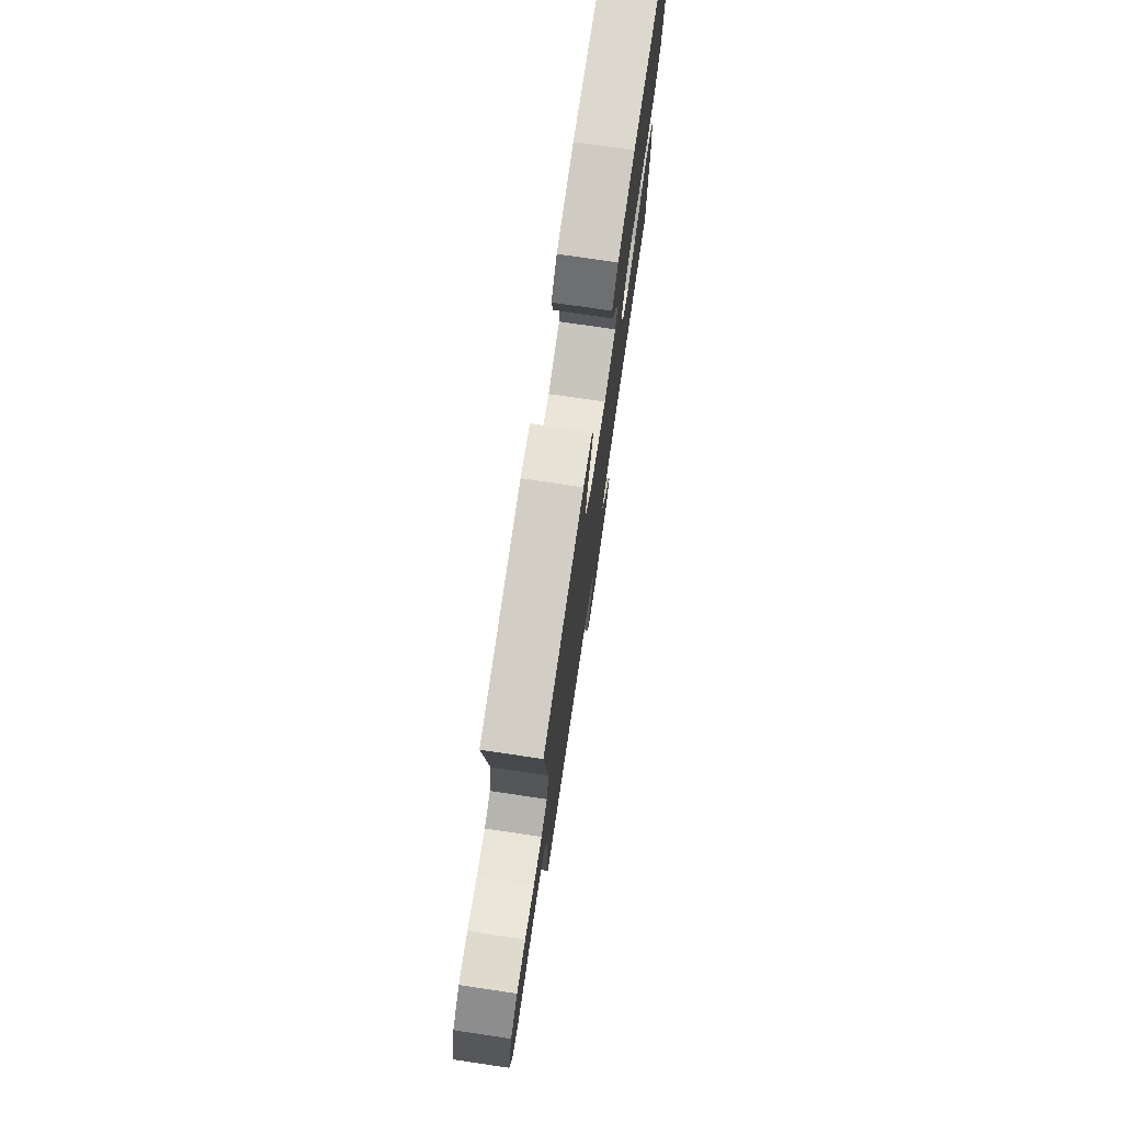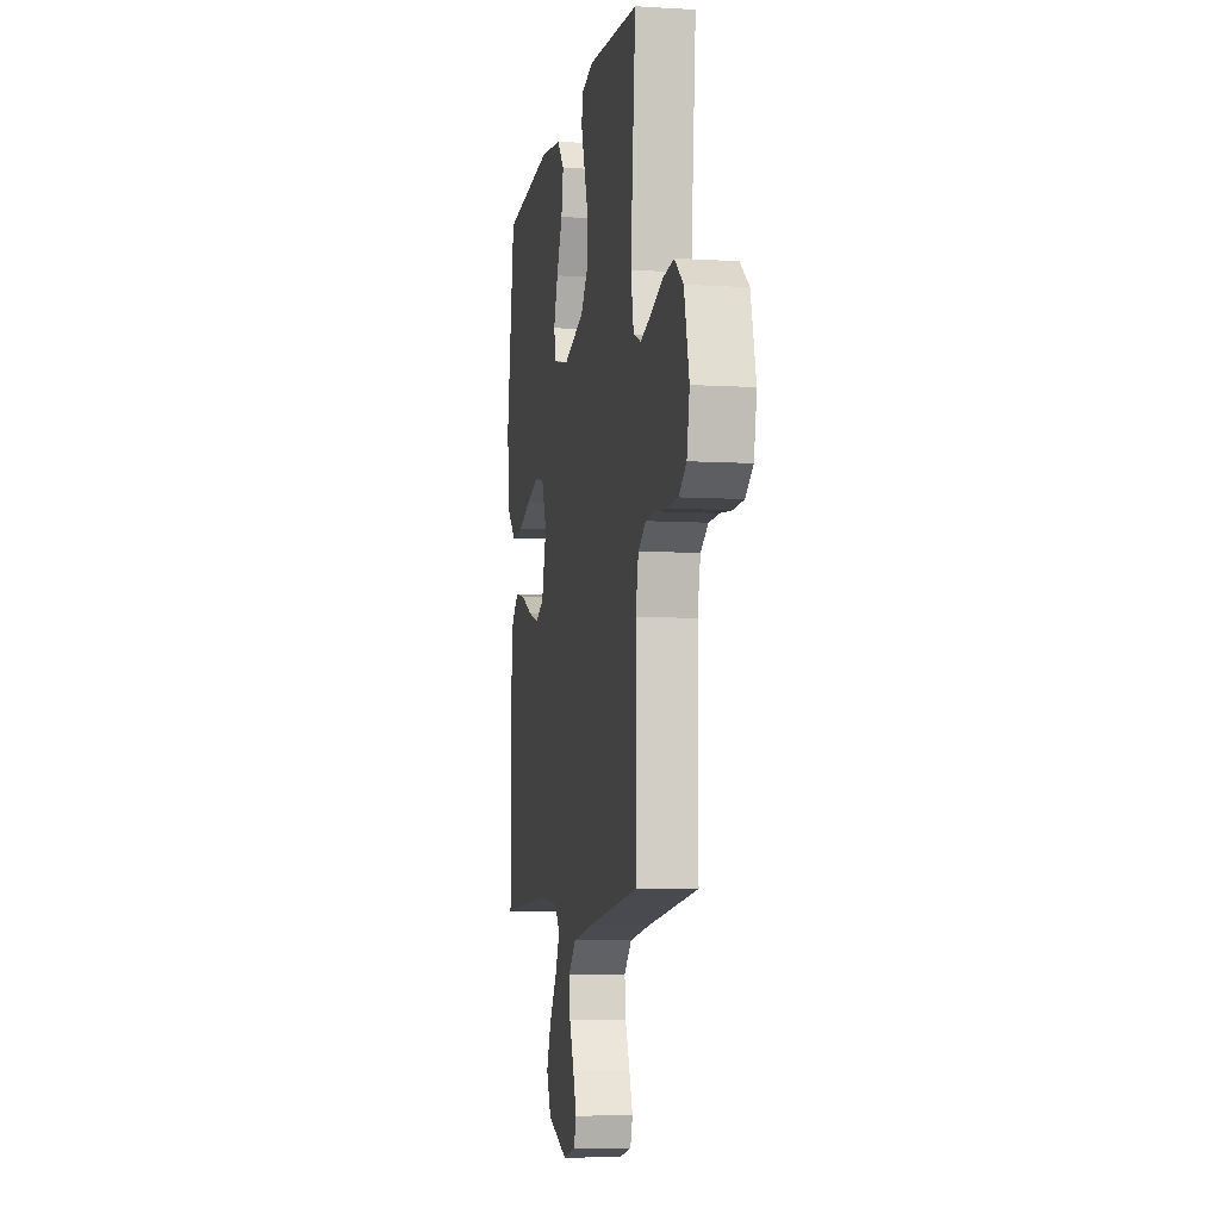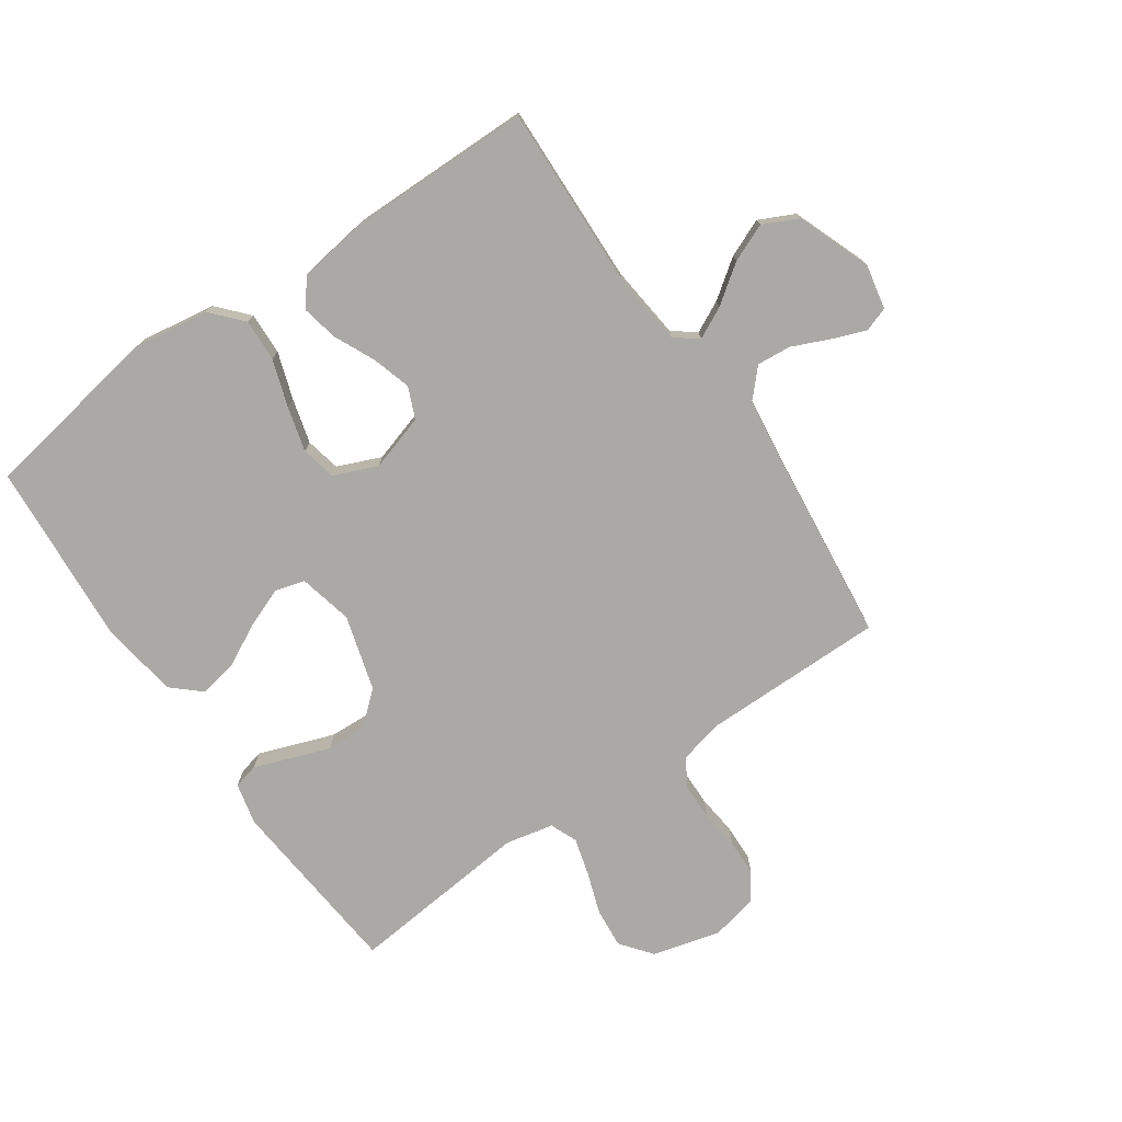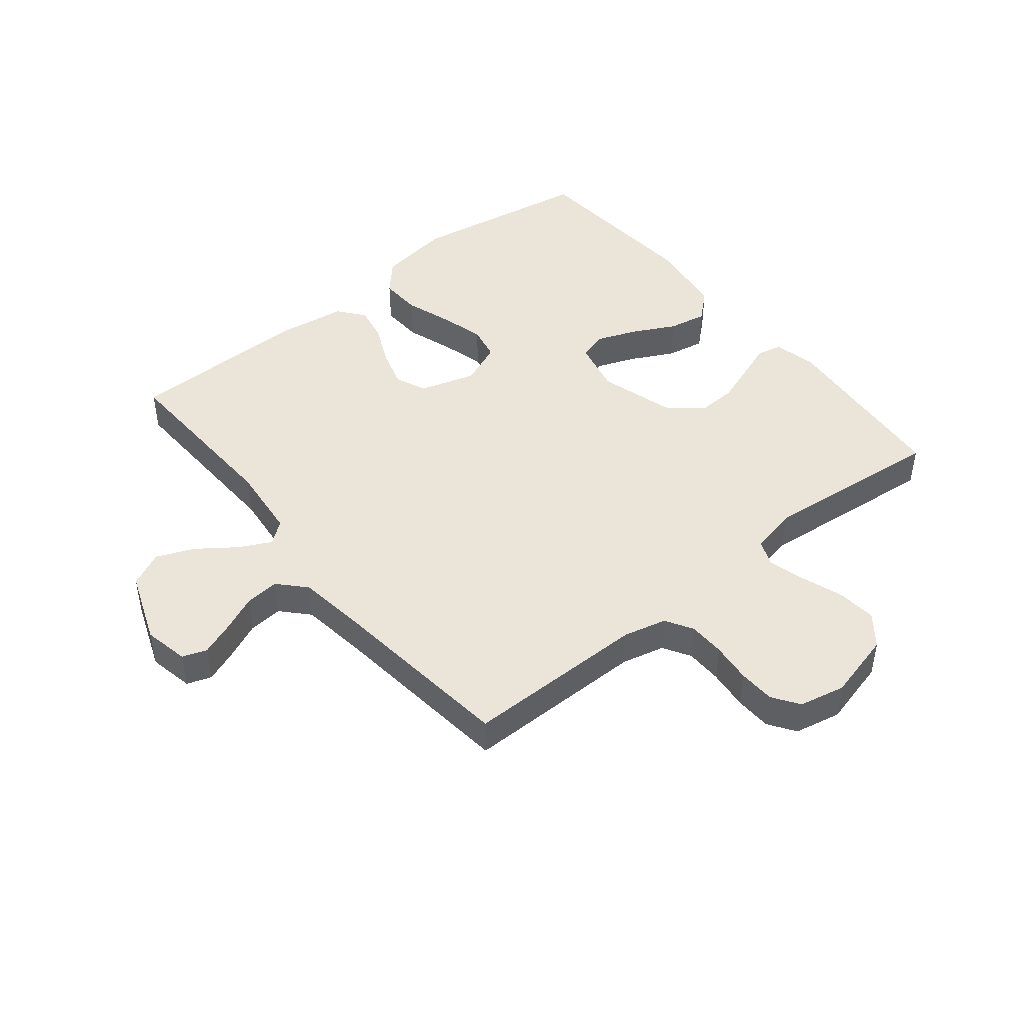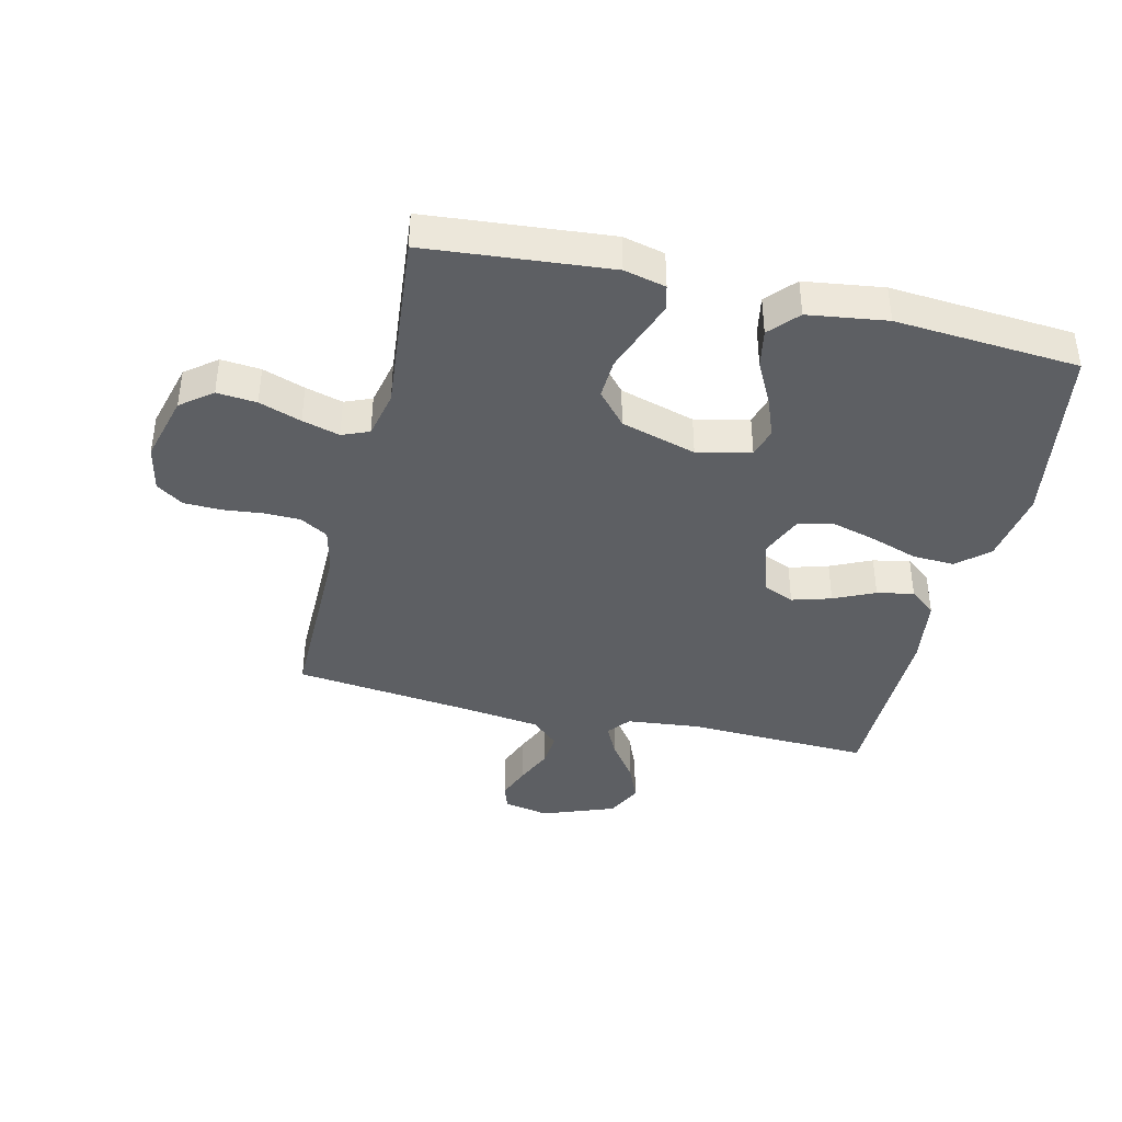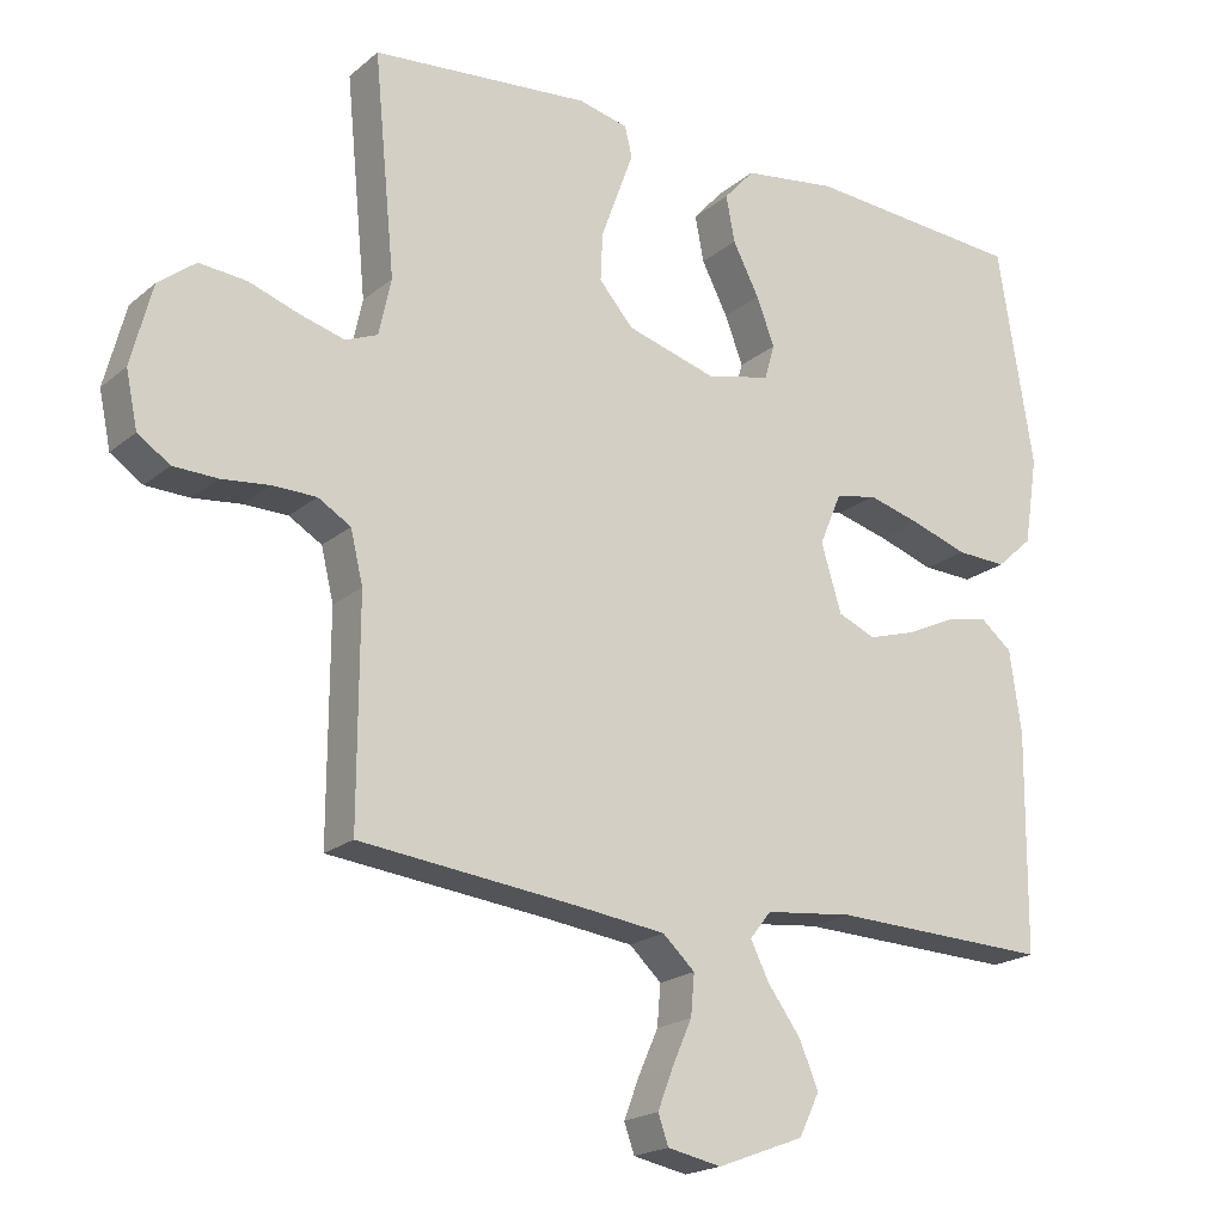
<metadata>
{"format":"obj","ext":"obj","renderer":"f3d","projection":"perspective","resolution":1024,"background":"white","views":[{"elev":76.7,"azim":-81.6,"up":"+Z"},{"elev":-7.2,"azim":-99.8,"up":"+Z"},{"elev":-75.6,"azim":124.7,"up":"+Y"},{"elev":45.5,"azim":-128.9,"up":"+Y"},{"elev":-40.3,"azim":-13.4,"up":"+Y"},{"elev":-19.7,"azim":-34.0,"up":"+Z"}]}
</metadata>
<code>
v 0.5 0.07 -0.5
v 0.2 0.07 -0.489
v 0.079 0.07 -0.502
v 0.05 0.07 -0.539
v 0.076 0.07 -0.591
v 0.121 0.07 -0.653
v 0.147 0.07 -0.715
v 0.119 0.07 -0.773
v 0 0.07 -0.818
v -0.074 0.07 -0.803
v -0.088 0.07 -0.763
v -0.067 0.07 -0.708
v -0.04 0.07 -0.647
v -0.035 0.07 -0.591
v -0.079 0.07 -0.55
v -0.2 0.07 -0.534
v -0.5 0.07 -0.5
v -0.499 0.07 -0.2
v -0.516 0.07 -0.129
v -0.561 0.07 -0.102
v -0.621 0.07 -0.101
v -0.687 0.07 -0.108
v -0.747 0.07 -0.106
v -0.791 0.07 -0.076
v -0.807 0.07 0
v -0.778 0.07 0.111
v -0.727 0.07 0.151
v -0.662 0.07 0.145
v -0.593 0.07 0.121
v -0.532 0.07 0.104
v -0.488 0.07 0.122
v -0.471 0.07 0.2
v -0.5 0.07 0.5
v -0.2 0.07 0.527
v -0.132 0.07 0.511
v -0.122 0.07 0.47
v -0.143 0.07 0.412
v -0.167 0.07 0.346
v -0.17 0.07 0.281
v -0.123 0.07 0.227
v 0 0.07 0.191
v 0.088 0.07 0.211
v 0.102 0.07 0.259
v 0.077 0.07 0.324
v 0.041 0.07 0.394
v 0.029 0.07 0.457
v 0.071 0.07 0.504
v 0.2 0.07 0.522
v 0.5 0.07 0.5
v 0.549 0.07 0.2
v 0.53 0.07 0.079
v 0.48 0.07 0.034
v 0.411 0.07 0.037
v 0.334 0.07 0.063
v 0.261 0.07 0.083
v 0.204 0.07 0.071
v 0.174 0.07 0
v 0.202 0.07 -0.092
v 0.253 0.07 -0.114
v 0.317 0.07 -0.095
v 0.384 0.07 -0.064
v 0.444 0.07 -0.052
v 0.487 0.07 -0.087
v 0.503 0.07 -0.2
v 0.5 0 -0.5
v 0.2 0 -0.489
v 0.079 0 -0.502
v 0.05 0 -0.539
v 0.076 0 -0.591
v 0.121 0 -0.653
v 0.147 0 -0.715
v 0.119 0 -0.773
v 0 0 -0.818
v -0.074 0 -0.803
v -0.088 0 -0.763
v -0.067 0 -0.708
v -0.04 0 -0.647
v -0.035 0 -0.591
v -0.079 0 -0.55
v -0.2 0 -0.534
v -0.5 0 -0.5
v -0.499 0 -0.2
v -0.516 0 -0.129
v -0.561 0 -0.102
v -0.621 0 -0.101
v -0.687 0 -0.108
v -0.747 0 -0.106
v -0.791 0 -0.076
v -0.807 0 0
v -0.778 0 0.111
v -0.727 0 0.151
v -0.662 0 0.145
v -0.593 0 0.121
v -0.532 0 0.104
v -0.488 0 0.122
v -0.471 0 0.2
v -0.5 0 0.5
v -0.2 0 0.527
v -0.132 0 0.511
v -0.122 0 0.47
v -0.143 0 0.412
v -0.167 0 0.346
v -0.17 0 0.281
v -0.123 0 0.227
v 0 0 0.191
v 0.088 0 0.211
v 0.102 0 0.259
v 0.077 0 0.324
v 0.041 0 0.394
v 0.029 0 0.457
v 0.071 0 0.504
v 0.2 0 0.522
v 0.5 0 0.5
v 0.549 0 0.2
v 0.53 0 0.079
v 0.48 0 0.034
v 0.411 0 0.037
v 0.334 0 0.063
v 0.261 0 0.083
v 0.204 0 0.071
v 0.174 0 0
v 0.202 0 -0.092
v 0.253 0 -0.114
v 0.317 0 -0.095
v 0.384 0 -0.064
v 0.444 0 -0.052
v 0.487 0 -0.087
v 0.503 0 -0.2
f 64 1 2
f 63 64 2
f 62 63 2
f 61 62 2
f 60 61 2
f 59 60 2 3
f 58 59 3 4
f 57 58 4
f 52 53 54
f 51 52 54
f 50 51 54
f 49 50 54
f 48 49 54
f 47 48 54
f 46 47 54
f 45 46 54
f 44 45 54
f 43 44 54 55
f 42 43 55 56
f 36 37 38
f 35 36 38
f 34 35 38
f 33 34 38
f 32 33 38
f 31 32 38 39
f 27 28 29
f 26 27 29
f 25 26 29
f 24 25 29
f 23 24 29
f 22 23 29
f 21 22 29
f 20 21 29 30
f 19 20 30 31
f 16 17 18
f 31 39 40
f 19 31 40
f 18 19 40
f 16 18 40
f 15 16 40
f 11 12 13
f 10 11 13
f 9 10 13
f 8 9 13
f 7 8 13
f 6 7 13
f 5 6 13
f 4 5 13 14
f 41 42 56 57
f 40 41 57
f 15 40 57
f 14 15 57
f 4 14 57
f 66 65 128
f 66 128 127
f 66 127 126
f 66 126 125
f 66 125 124
f 67 66 124 123
f 68 67 123 122
f 68 122 121
f 118 117 116
f 118 116 115
f 118 115 114
f 118 114 113
f 118 113 112
f 118 112 111
f 118 111 110
f 118 110 109
f 118 109 108
f 119 118 108 107
f 120 119 107 106
f 102 101 100
f 102 100 99
f 102 99 98
f 102 98 97
f 102 97 96
f 103 102 96 95
f 93 92 91
f 93 91 90
f 93 90 89
f 93 89 88
f 93 88 87
f 93 87 86
f 93 86 85
f 94 93 85 84
f 95 94 84 83
f 82 81 80
f 104 103 95
f 104 95 83
f 104 83 82
f 104 82 80
f 104 80 79
f 77 76 75
f 77 75 74
f 77 74 73
f 77 73 72
f 77 72 71
f 77 71 70
f 77 70 69
f 78 77 69 68
f 121 120 106 105
f 121 105 104
f 121 104 79
f 121 79 78
f 121 78 68
f 1 65 66 2
f 2 66 67 3
f 3 67 68 4
f 4 68 69 5
f 5 69 70 6
f 6 70 71 7
f 7 71 72 8
f 8 72 73 9
f 9 73 74 10
f 10 74 75 11
f 11 75 76 12
f 12 76 77 13
f 13 77 78 14
f 14 78 79 15
f 15 79 80 16
f 16 80 81 17
f 17 81 82 18
f 18 82 83 19
f 19 83 84 20
f 20 84 85 21
f 21 85 86 22
f 22 86 87 23
f 23 87 88 24
f 24 88 89 25
f 25 89 90 26
f 26 90 91 27
f 27 91 92 28
f 28 92 93 29
f 29 93 94 30
f 30 94 95 31
f 31 95 96 32
f 32 96 97 33
f 33 97 98 34
f 34 98 99 35
f 35 99 100 36
f 36 100 101 37
f 37 101 102 38
f 38 102 103 39
f 39 103 104 40
f 40 104 105 41
f 41 105 106 42
f 42 106 107 43
f 43 107 108 44
f 44 108 109 45
f 45 109 110 46
f 46 110 111 47
f 47 111 112 48
f 48 112 113 49
f 49 113 114 50
f 50 114 115 51
f 51 115 116 52
f 52 116 117 53
f 53 117 118 54
f 54 118 119 55
f 55 119 120 56
f 56 120 121 57
f 57 121 122 58
f 58 122 123 59
f 59 123 124 60
f 60 124 125 61
f 61 125 126 62
f 62 126 127 63
f 63 127 128 64
f 64 128 65 1

</code>
